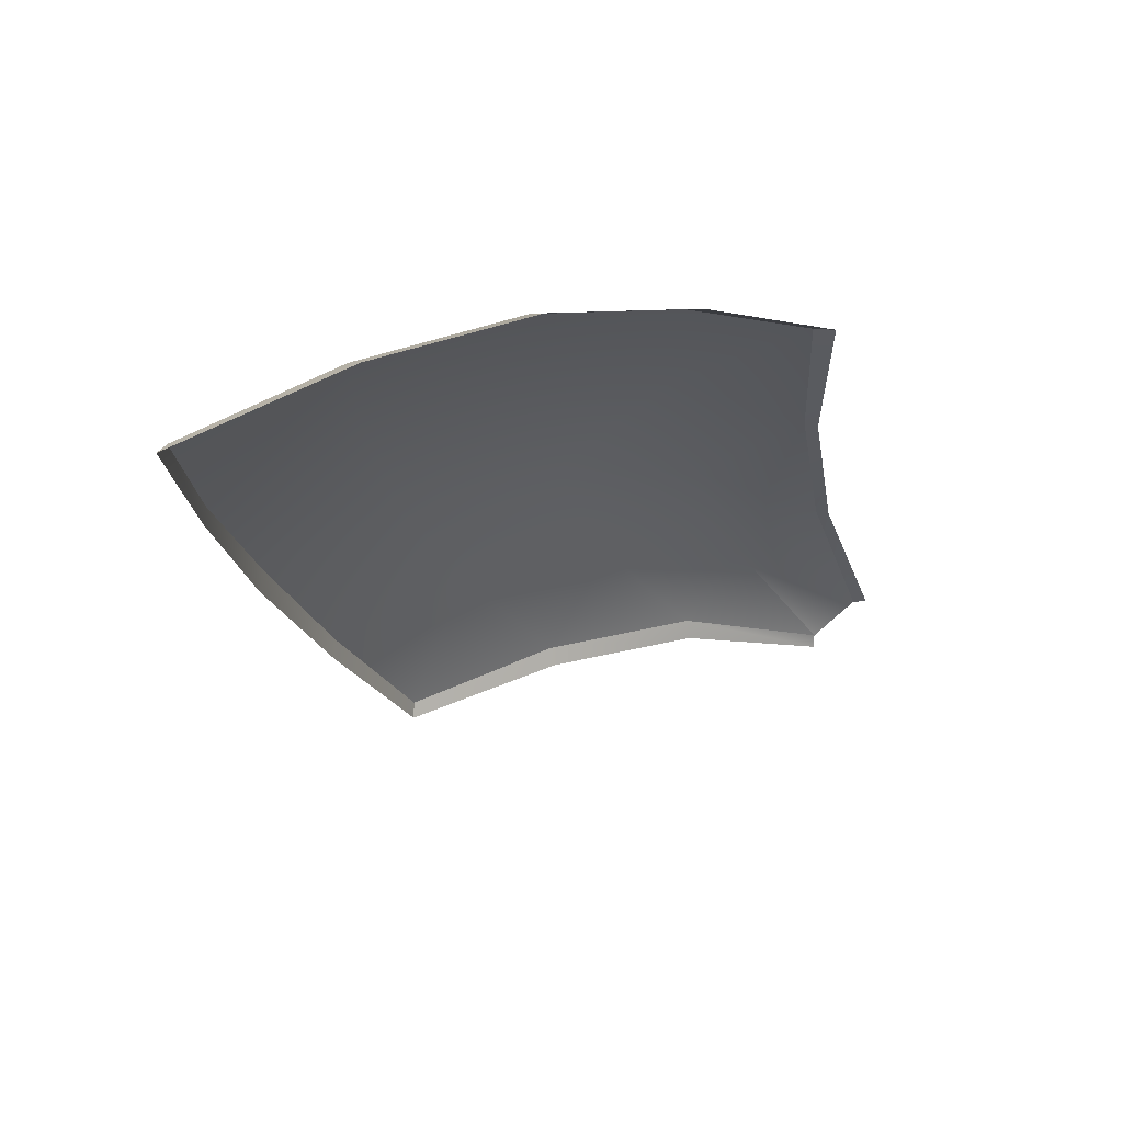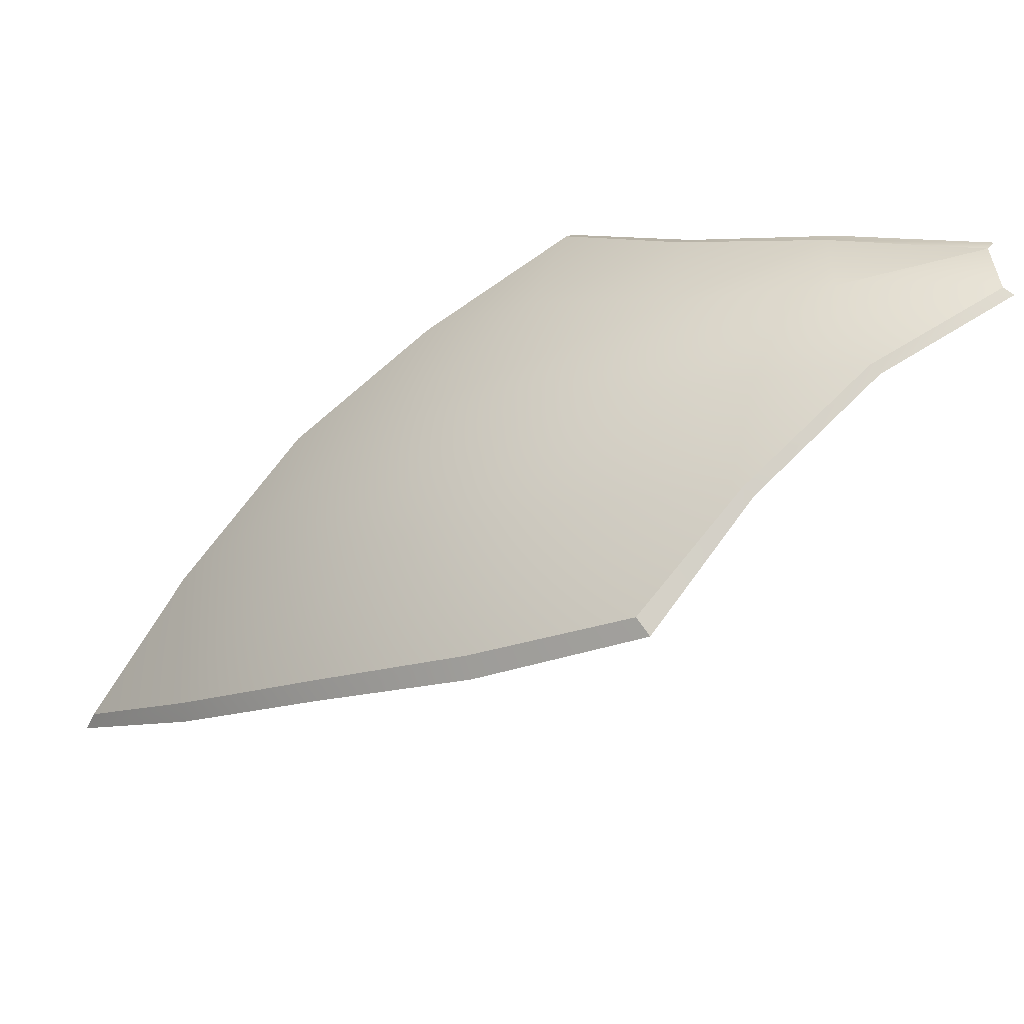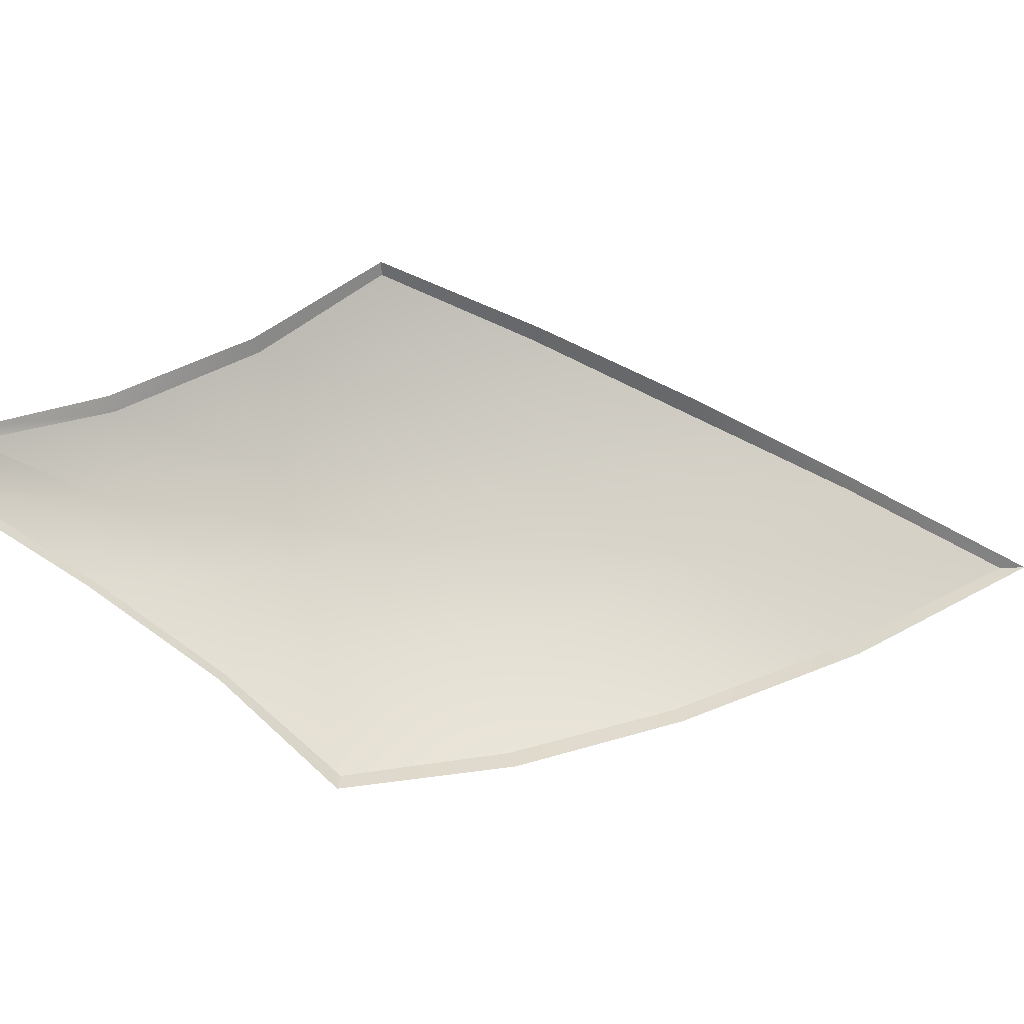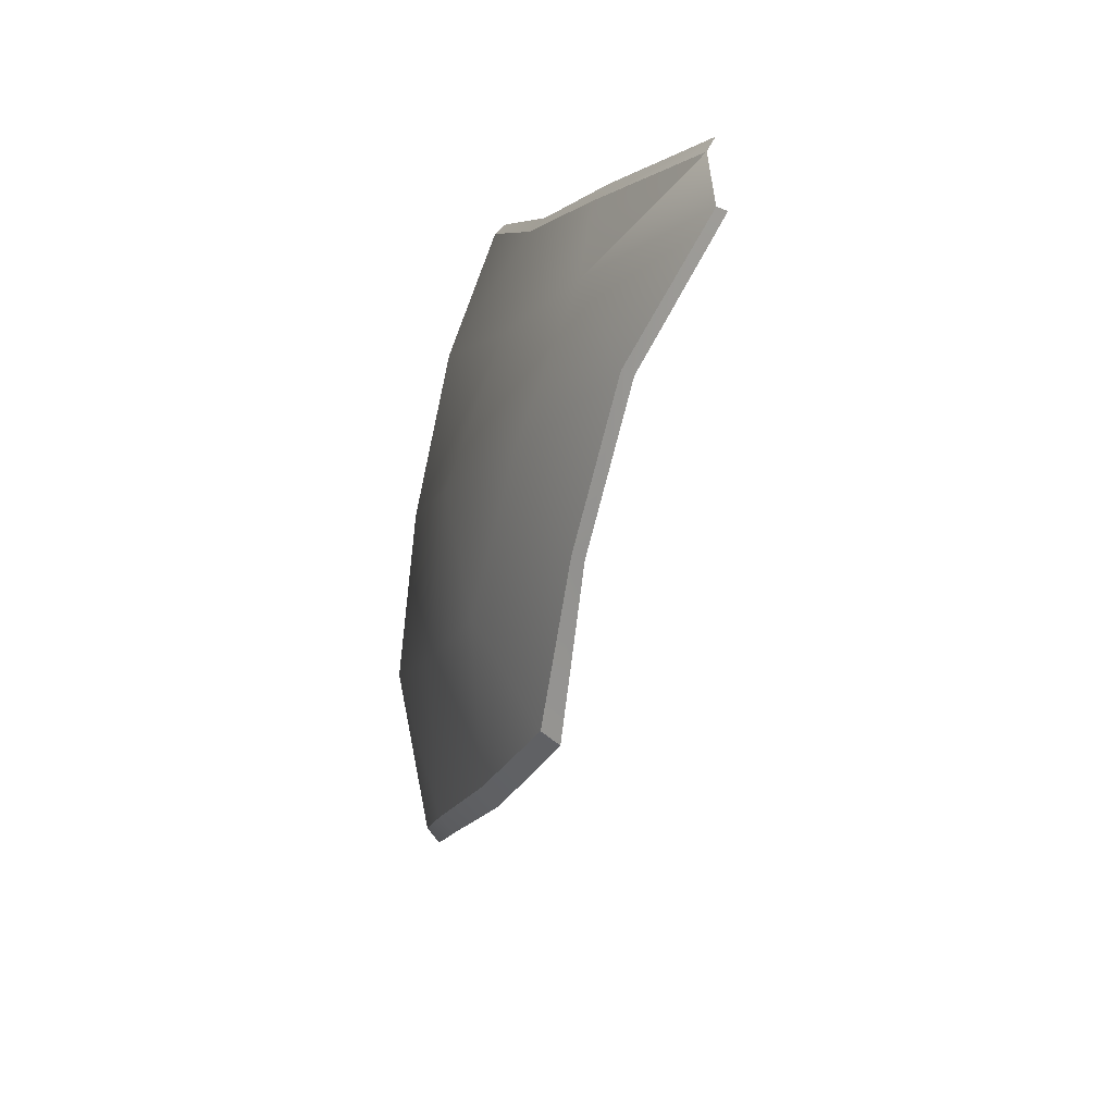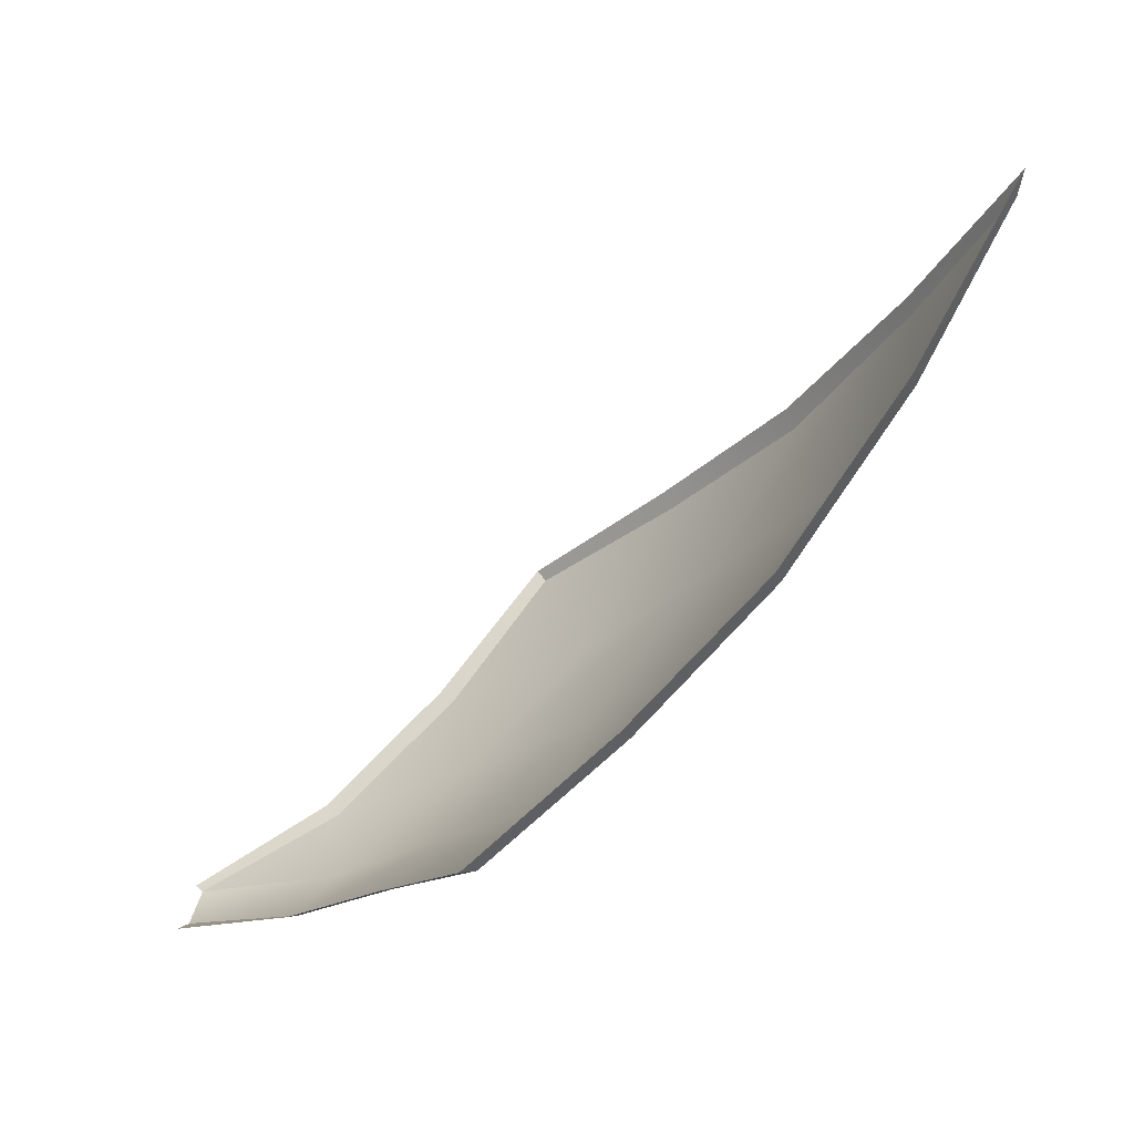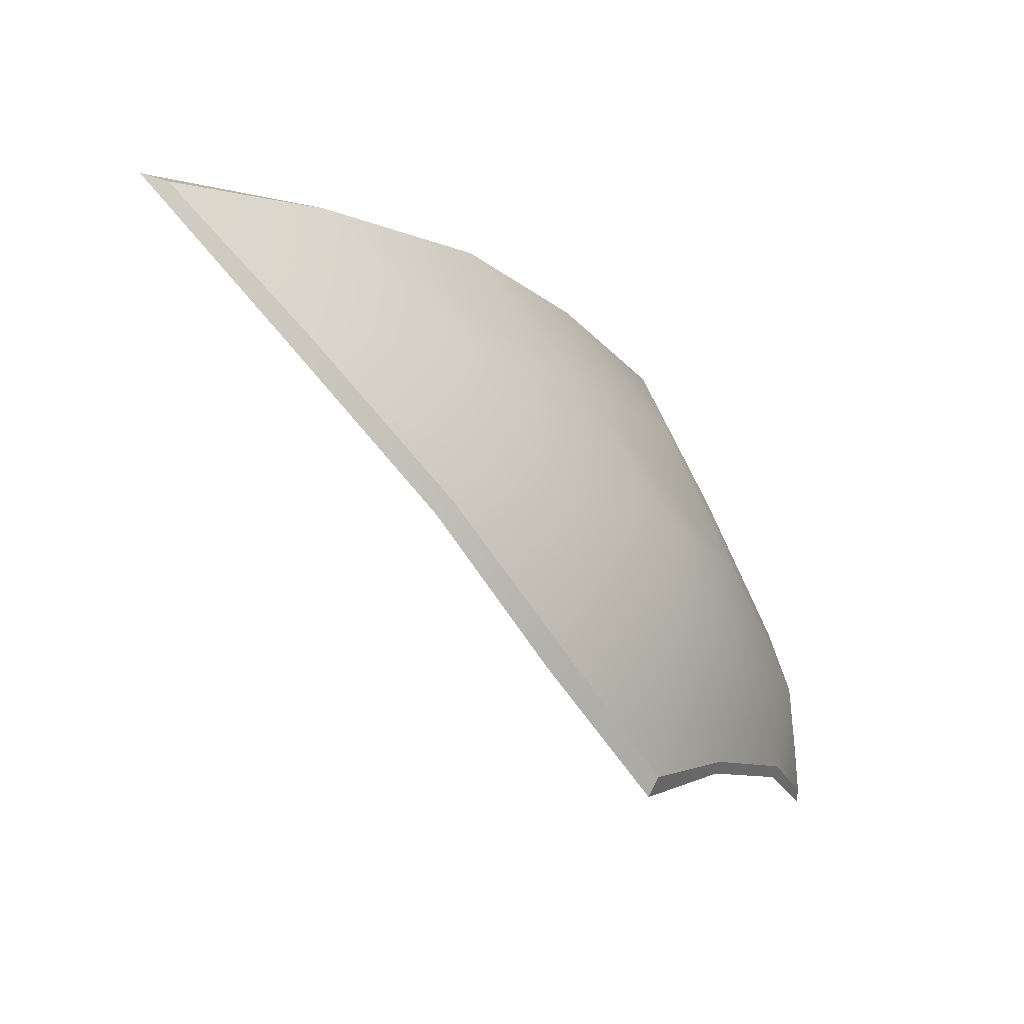
<metadata>
{"format":"obj","ext":"obj","renderer":"f3d","projection":"perspective","resolution":1024,"background":"white","views":[{"elev":-63.4,"azim":-37.9,"up":"+Z"},{"elev":-44.8,"azim":-11.5,"up":"+Y"},{"elev":-10.1,"azim":125.8,"up":"+Y"},{"elev":-30.0,"azim":32.7,"up":"+Y"},{"elev":-63.1,"azim":-177.9,"up":"+Y"},{"elev":-47.1,"azim":-97.5,"up":"+Y"}]}
</metadata>
<code>
g SB-PineapplePanel_35
v -2.367 -0.01947 5.733
v -2.335 -0.366 5.726
v -2.521 -0.2012 5.449
v -2.196 -0.1722 6.031
v -1.987 0.01692 6.275
v -2.165 0.1614 6.037
v -2.092 -0.5122 6.023
v -1.923 0.3108 6.274
v -1.95 -0.3202 6.275
v -1.823 -0.6103 6.268
v -1.677 -0.4222 6.519
v -1.546 -0.6643 6.497
v -1.375 -0.4582 6.668
v -1.741 -0.1318 6.519
v -1.468 -0.2338 6.7
v -1.164 -0.2684 6.85
v -1.741 0.1656 6.519
v -1.658 0.4356 6.492
v -1.461 0.2468 6.67
v -1.495 0.01692 6.7
v -1.213 0.09449 6.85
v -1.222 -0.08573 6.882
v -0.9309 -0.002744 6.965
v -0.9176 -0.1172 6.965
v -0.9309 -0.002744 6.965
v -0.9141 0.01991 6.965
v -0.9309 -0.002744 6.965
v -1.213 0.09449 6.85
v -1.187 0.1226 6.844
v -1.461 0.2468 6.67
v -1.433 0.2706 6.663
v -1.658 0.4356 6.492
v -1.642 0.459 6.481
v -1.642 0.459 6.481
v -1.658 0.4356 6.492
v -1.923 0.3108 6.274
v -1.909 0.3317 6.247
v -2.165 0.1614 6.037
v -2.151 0.1849 6.003
v -2.367 -0.01947 5.733
v -2.358 -0.002943 5.707
v -2.521 -0.2012 5.449
v -2.533 -0.2023 5.397
v -2.533 -0.2023 5.397
v -2.521 -0.2012 5.449
v -2.335 -0.366 5.726
v -2.324 -0.3907 5.695
v -2.092 -0.5122 6.023
v -2.079 -0.5388 5.993
v -1.823 -0.6103 6.268
v -1.806 -0.6408 6.237
v -1.546 -0.6643 6.497
v -1.516 -0.6928 6.481
v -1.516 -0.6928 6.481
v -1.546 -0.6643 6.497
v -1.375 -0.4582 6.668
v -1.352 -0.4712 6.663
v -1.164 -0.2684 6.85
v -1.143 -0.2828 6.844
v -0.9176 -0.1172 6.965
v -0.8973 -0.1347 6.965
g SB-PineapplePanel_35_0
f 3 2 1
f 2 4 1
f 1 4 5
f 6 1 5
f 4 2 7
f 8 6 5
f 9 4 7
f 4 9 5
f 7 10 9
f 10 11 9
f 10 12 11
f 12 13 11
f 14 9 11
f 9 14 5
f 11 13 15
f 15 14 11
f 13 16 15
f 17 8 5
f 8 17 18
f 17 19 18
f 5 14 20
f 17 5 20
f 19 17 20
f 14 15 20
f 21 19 20
f 22 15 16
f 15 22 20
f 20 22 21
f 22 23 21
f 24 22 16
f 22 24 25
f 28 27 26
f 29 28 26
f 30 28 29
f 31 30 29
f 32 30 31
f 33 32 31
f 36 35 34
f 37 36 34
f 38 36 37
f 39 38 37
f 40 38 39
f 41 40 39
f 42 40 41
f 43 42 41
f 46 45 44
f 47 46 44
f 48 46 47
f 49 48 47
f 50 48 49
f 51 50 49
f 52 50 51
f 53 52 51
f 56 55 54
f 57 56 54
f 58 56 57
f 59 58 57
f 60 58 59
f 61 60 59

</code>
